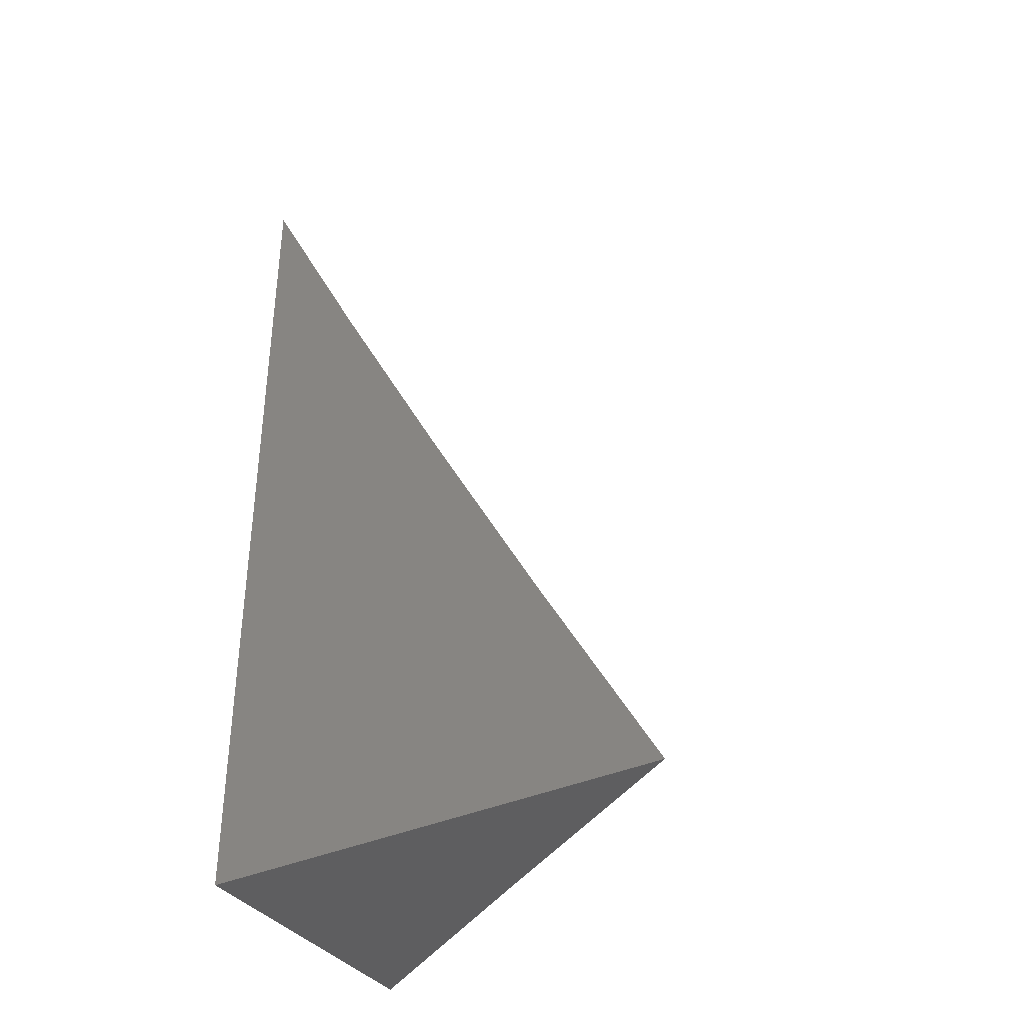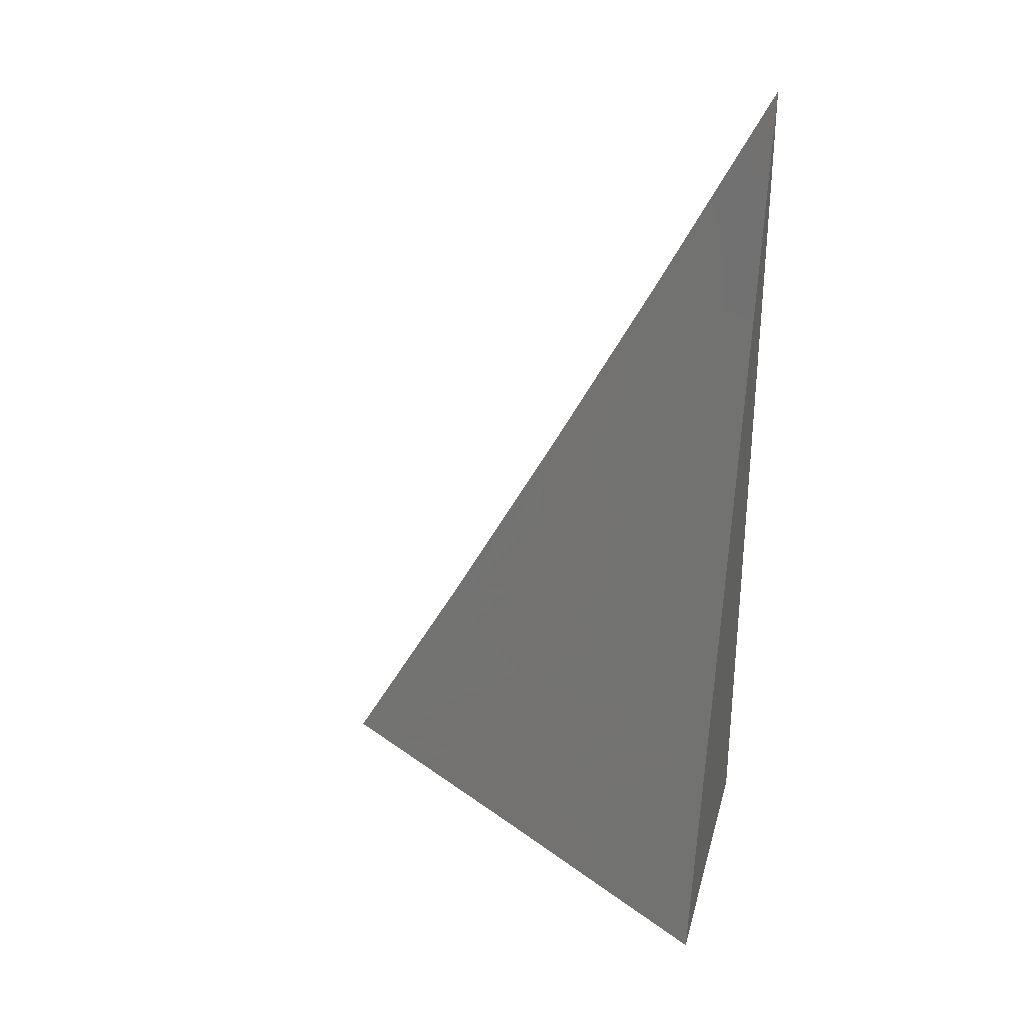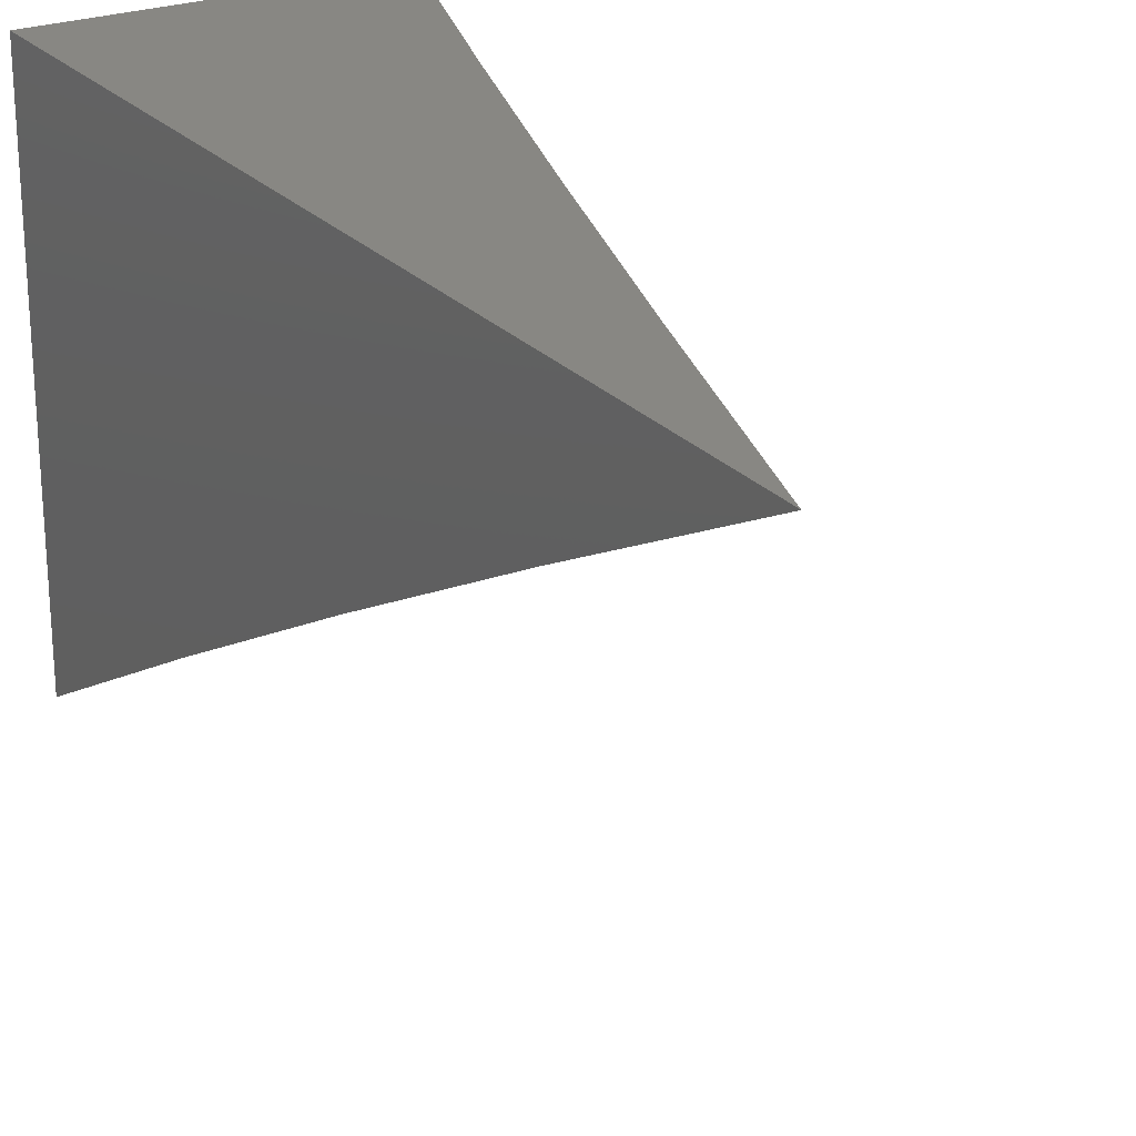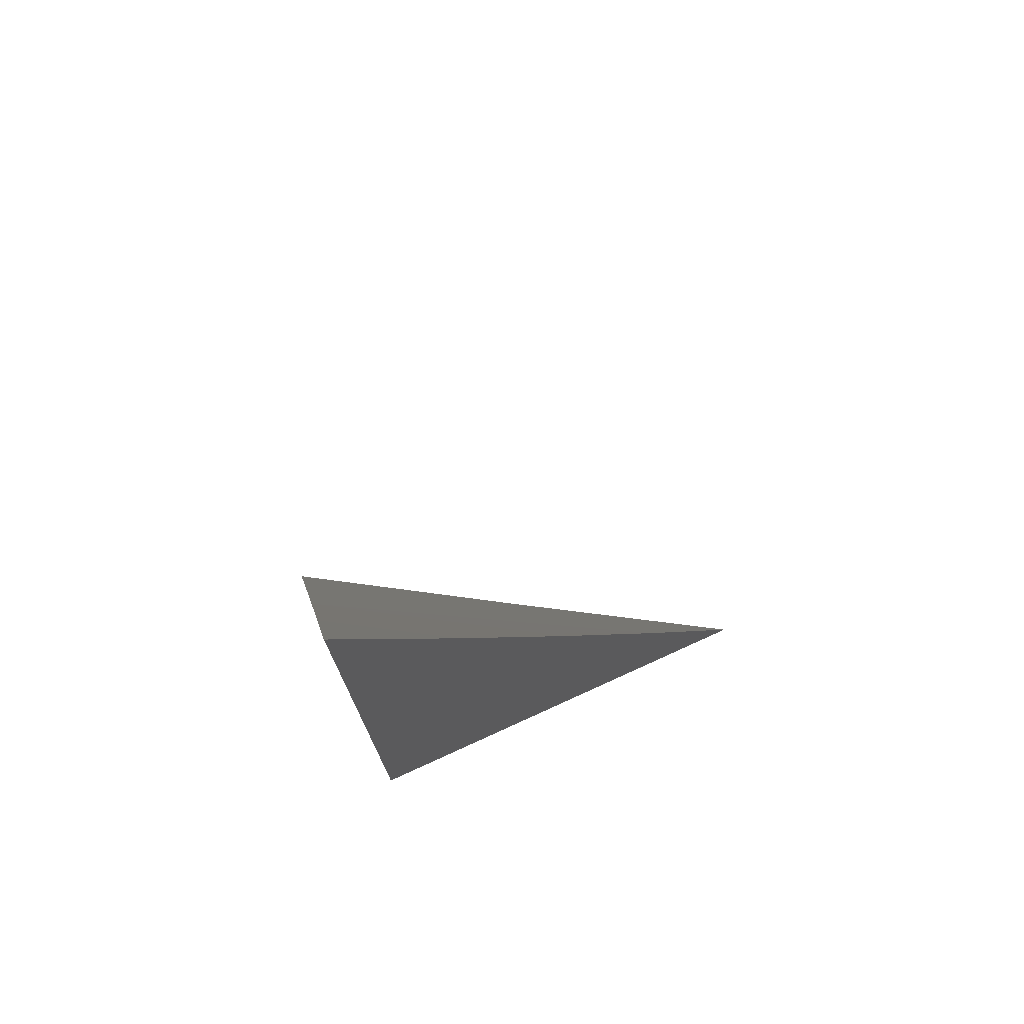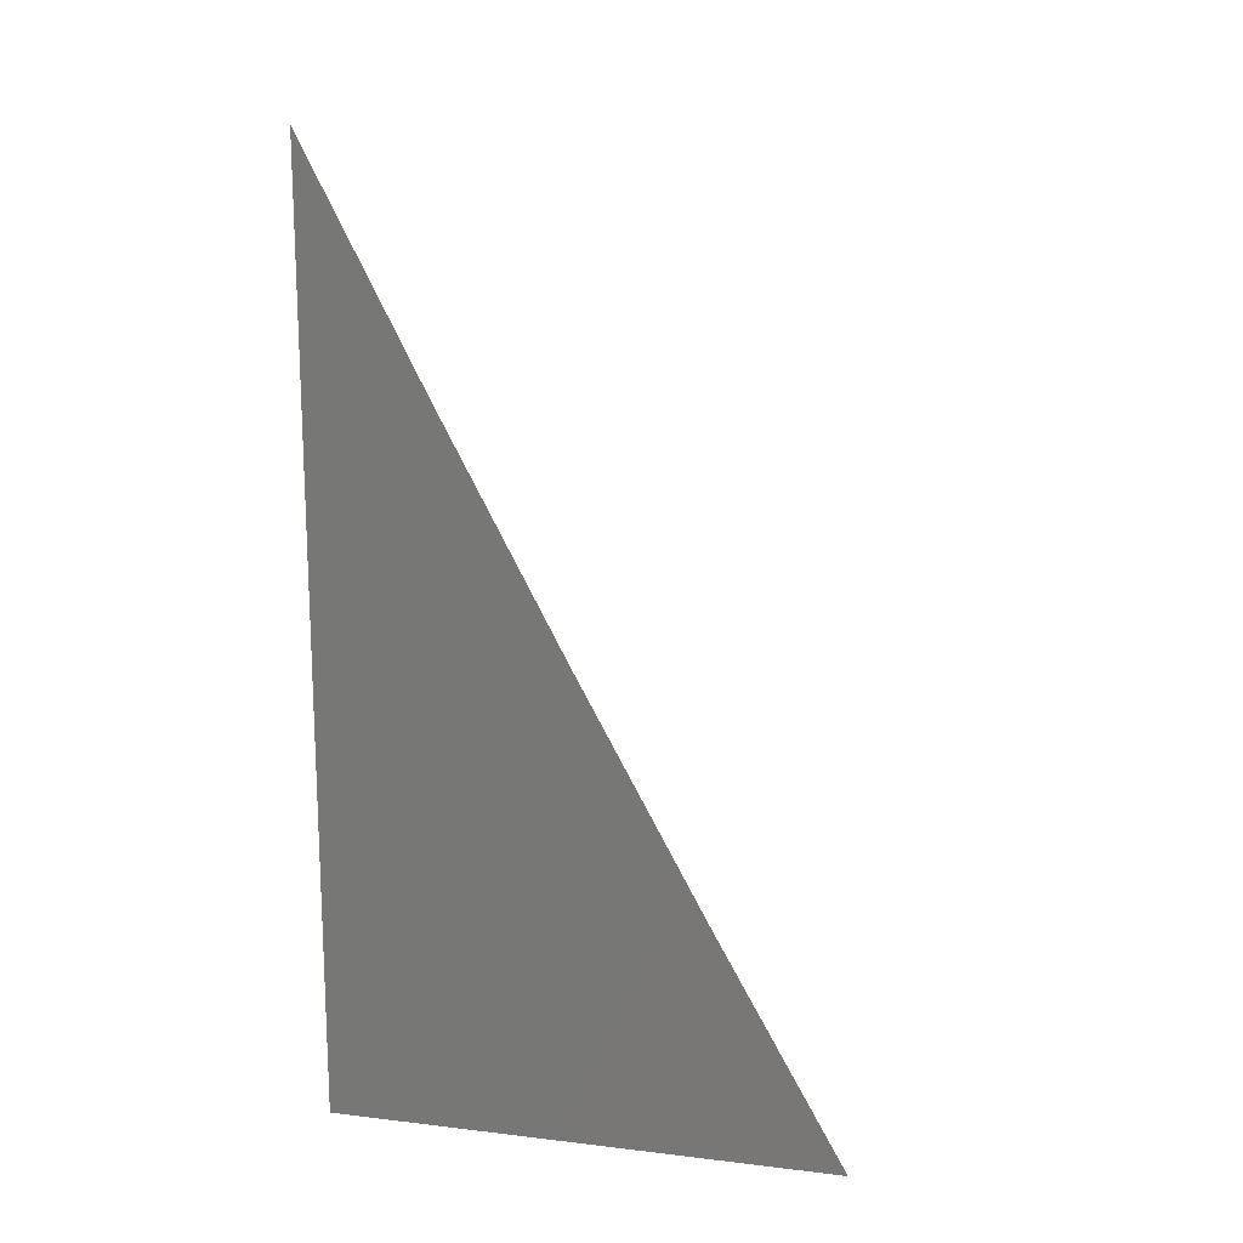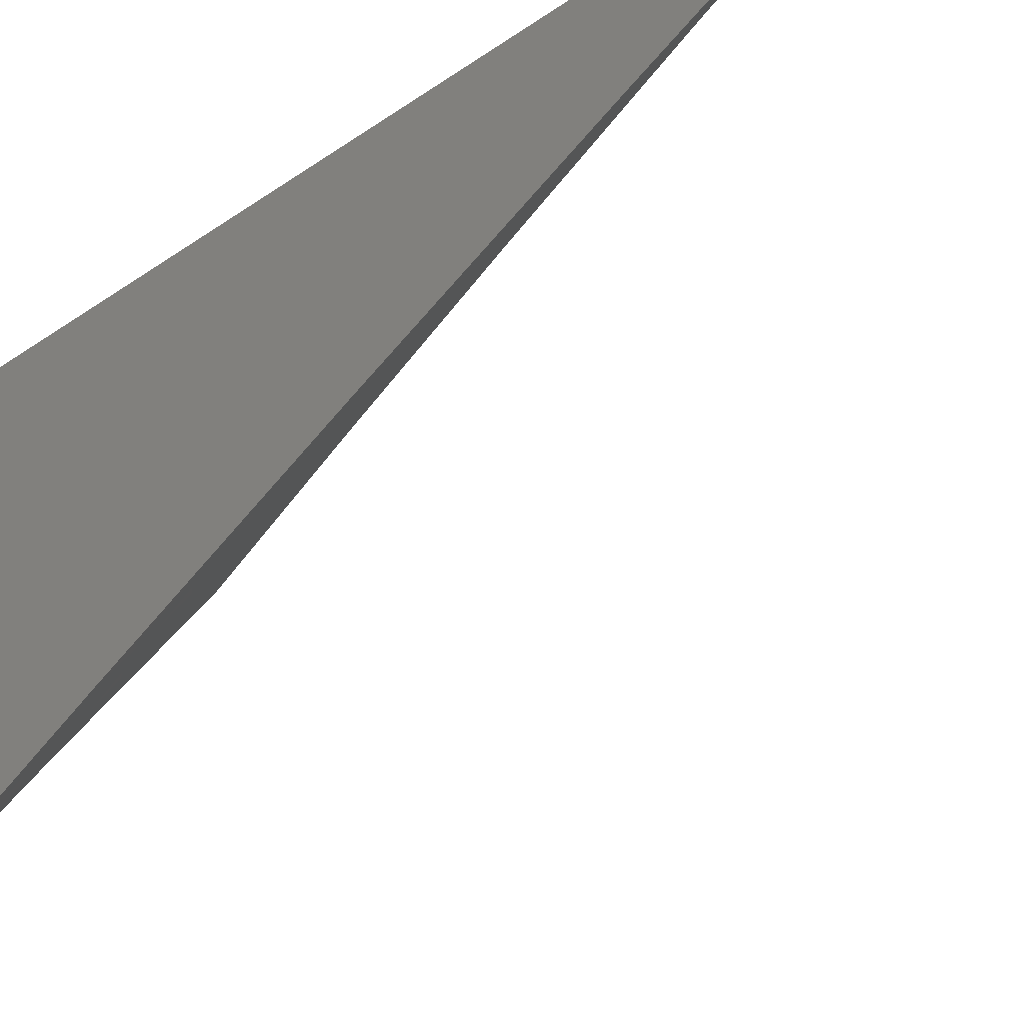
<metadata>
{"format":"stl","ext":"stl","renderer":"f3d","projection":"perspective","resolution":1024,"background":"white","views":[{"elev":-36.5,"azim":120.9,"up":"+Y"},{"elev":30.8,"azim":-75.6,"up":"+Y"},{"elev":24.8,"azim":148.8,"up":"+Z"},{"elev":74.3,"azim":65.5,"up":"+Y"},{"elev":16.3,"azim":103.7,"up":"+Y"},{"elev":-38.5,"azim":131.0,"up":"+Z"}]}
</metadata>
<code>
# stl→obj: 15 verts, 26 faces
v 8.956 -3 5.929
v 8.911 -3 6
v 8.963 -2.98 5.929
v 8.934 -2.934 6
v 8.974 -2.947 5.929
v 8.986 -2.914 5.929
v 9 -2.934 5.894
v 8.997 -2.88 5.929
v 9 -2.868 5.93
v 8.957 -2.868 6
v 8.979 -2.801 6
v 9 -2.735 6
v 9 -2.802 5.965
v 9 -3 5.857
v 9 -3 6
f 1 2 3
f 3 2 4
f 3 4 5
f 5 4 6
f 5 6 7
f 7 6 8
f 7 8 9
f 9 8 10
f 9 10 11
f 4 10 6
f 6 10 8
f 12 13 11
f 11 13 9
f 7 14 5
f 5 14 3
f 14 1 3
f 14 7 15
f 15 7 9
f 15 9 13
f 13 12 15
f 12 11 15
f 15 11 10
f 15 10 4
f 4 2 15
f 2 1 15
f 15 1 14

</code>
